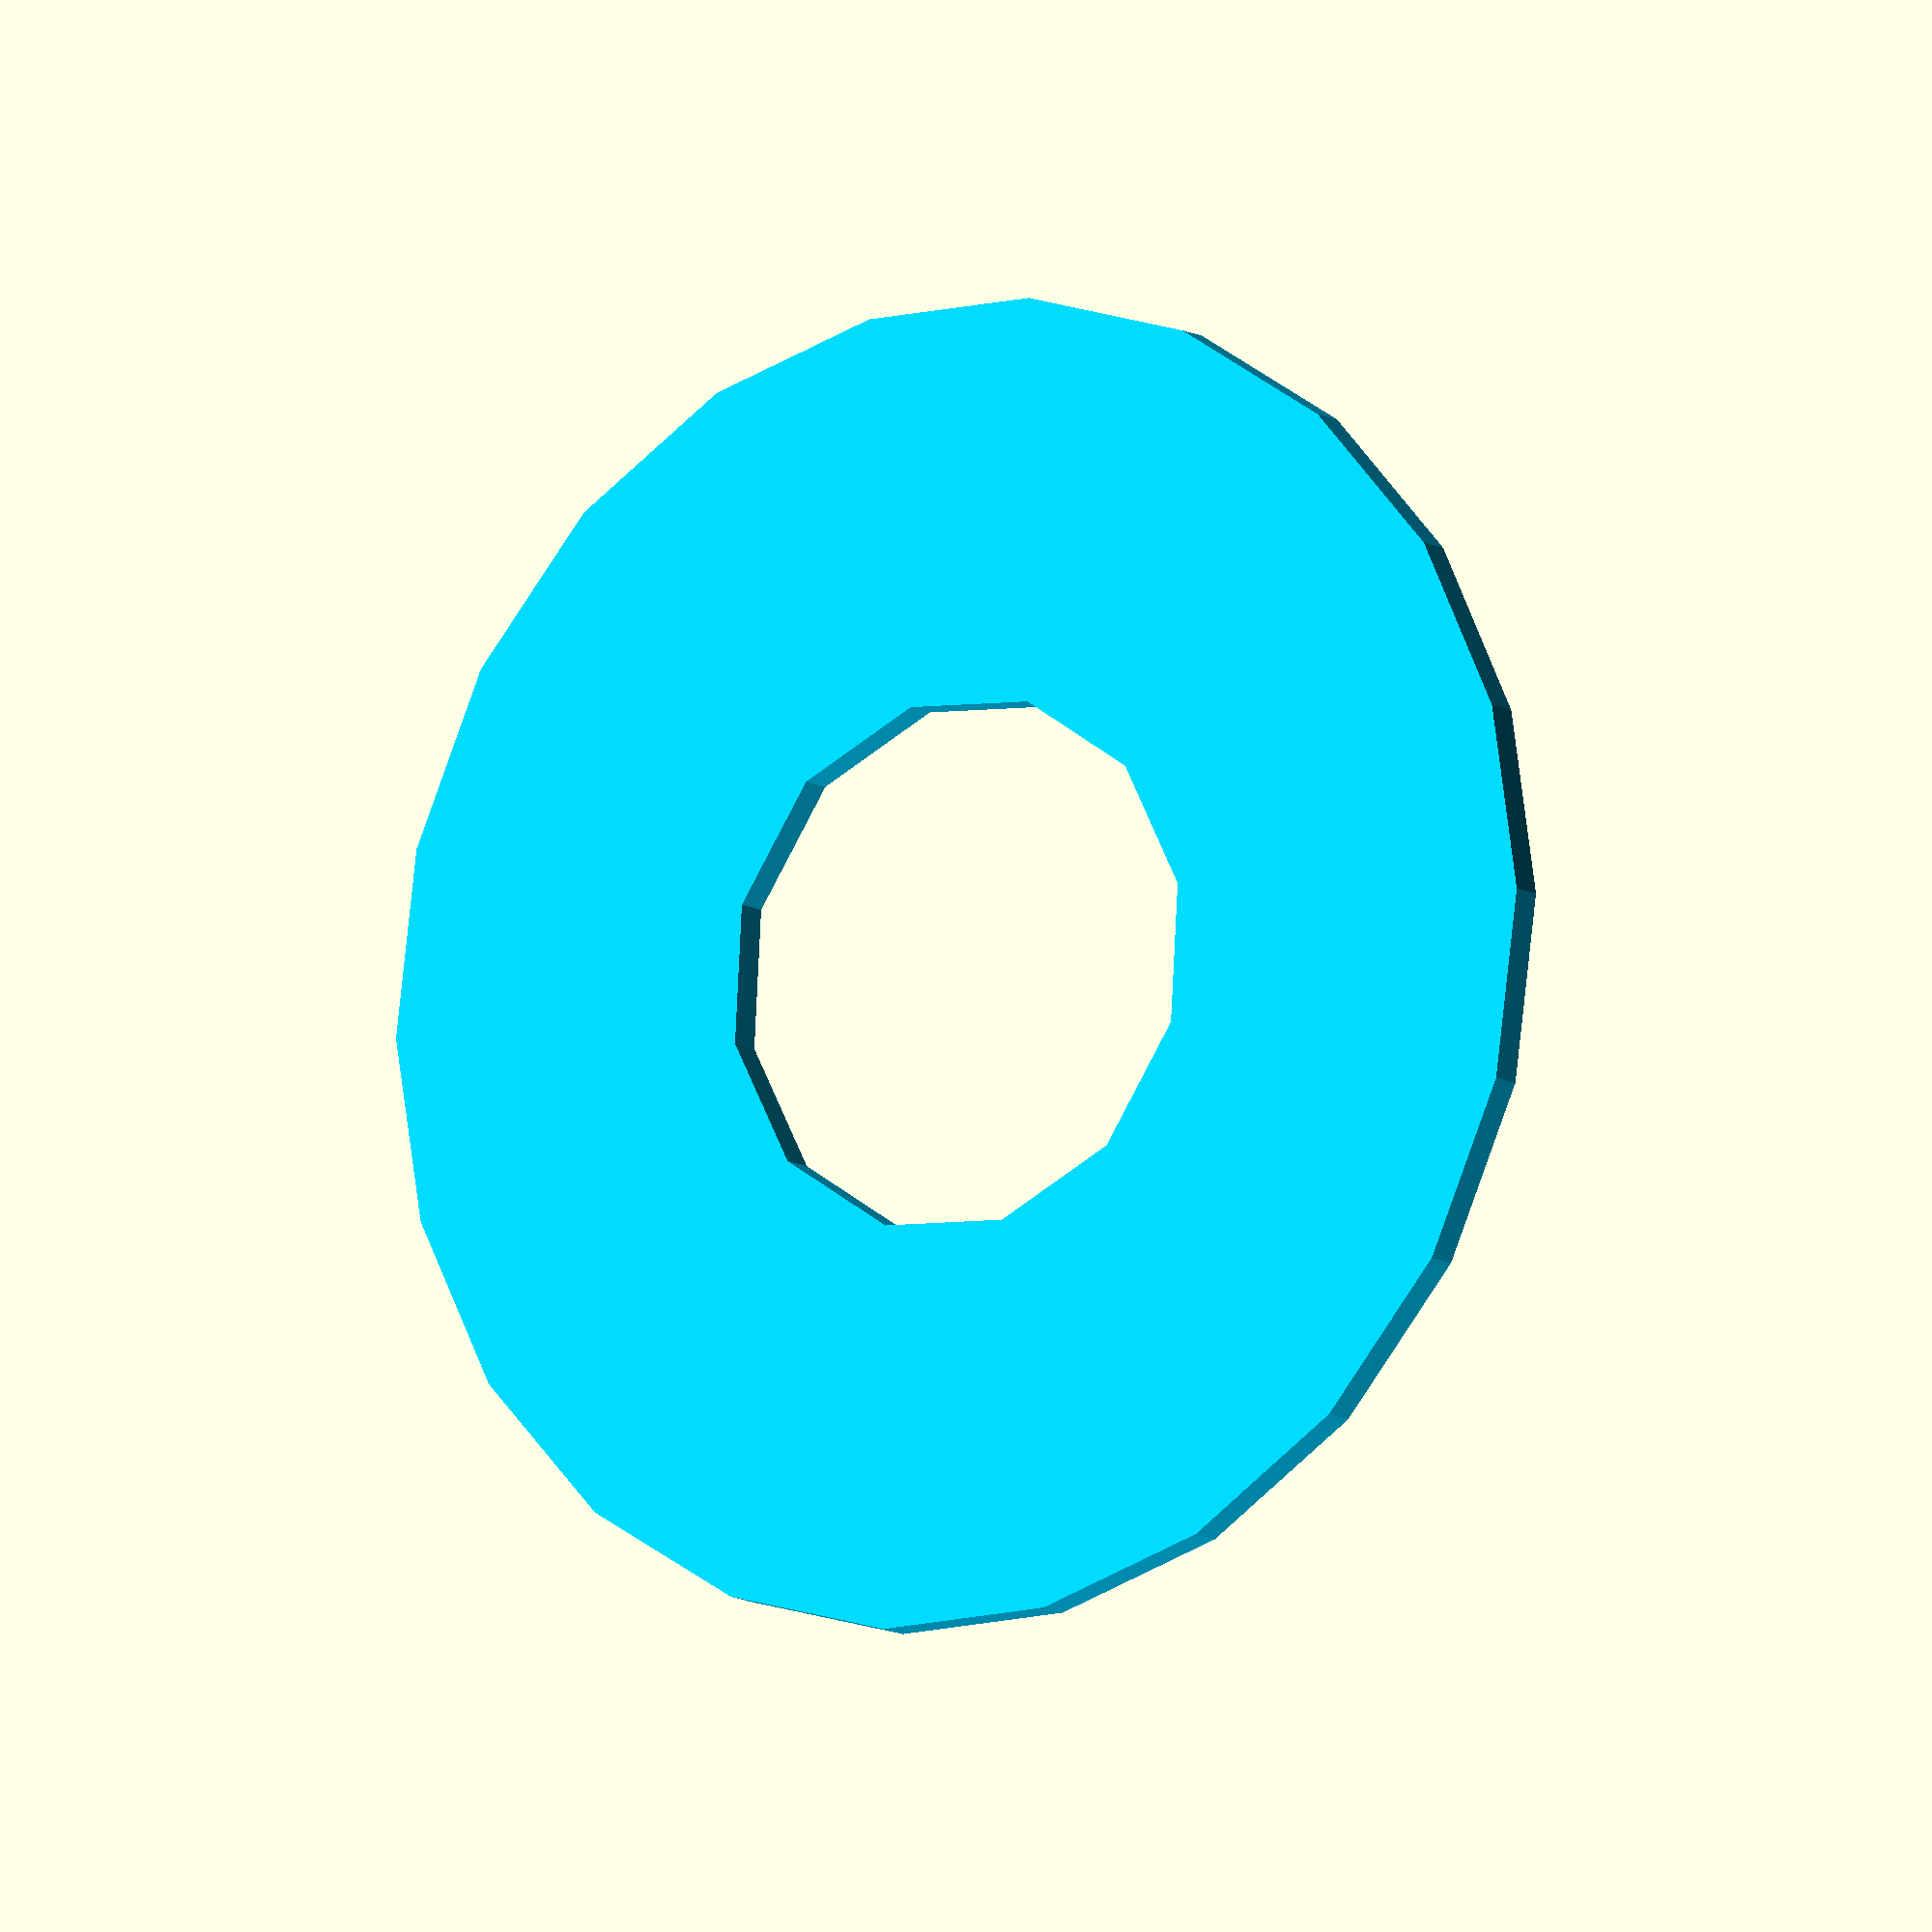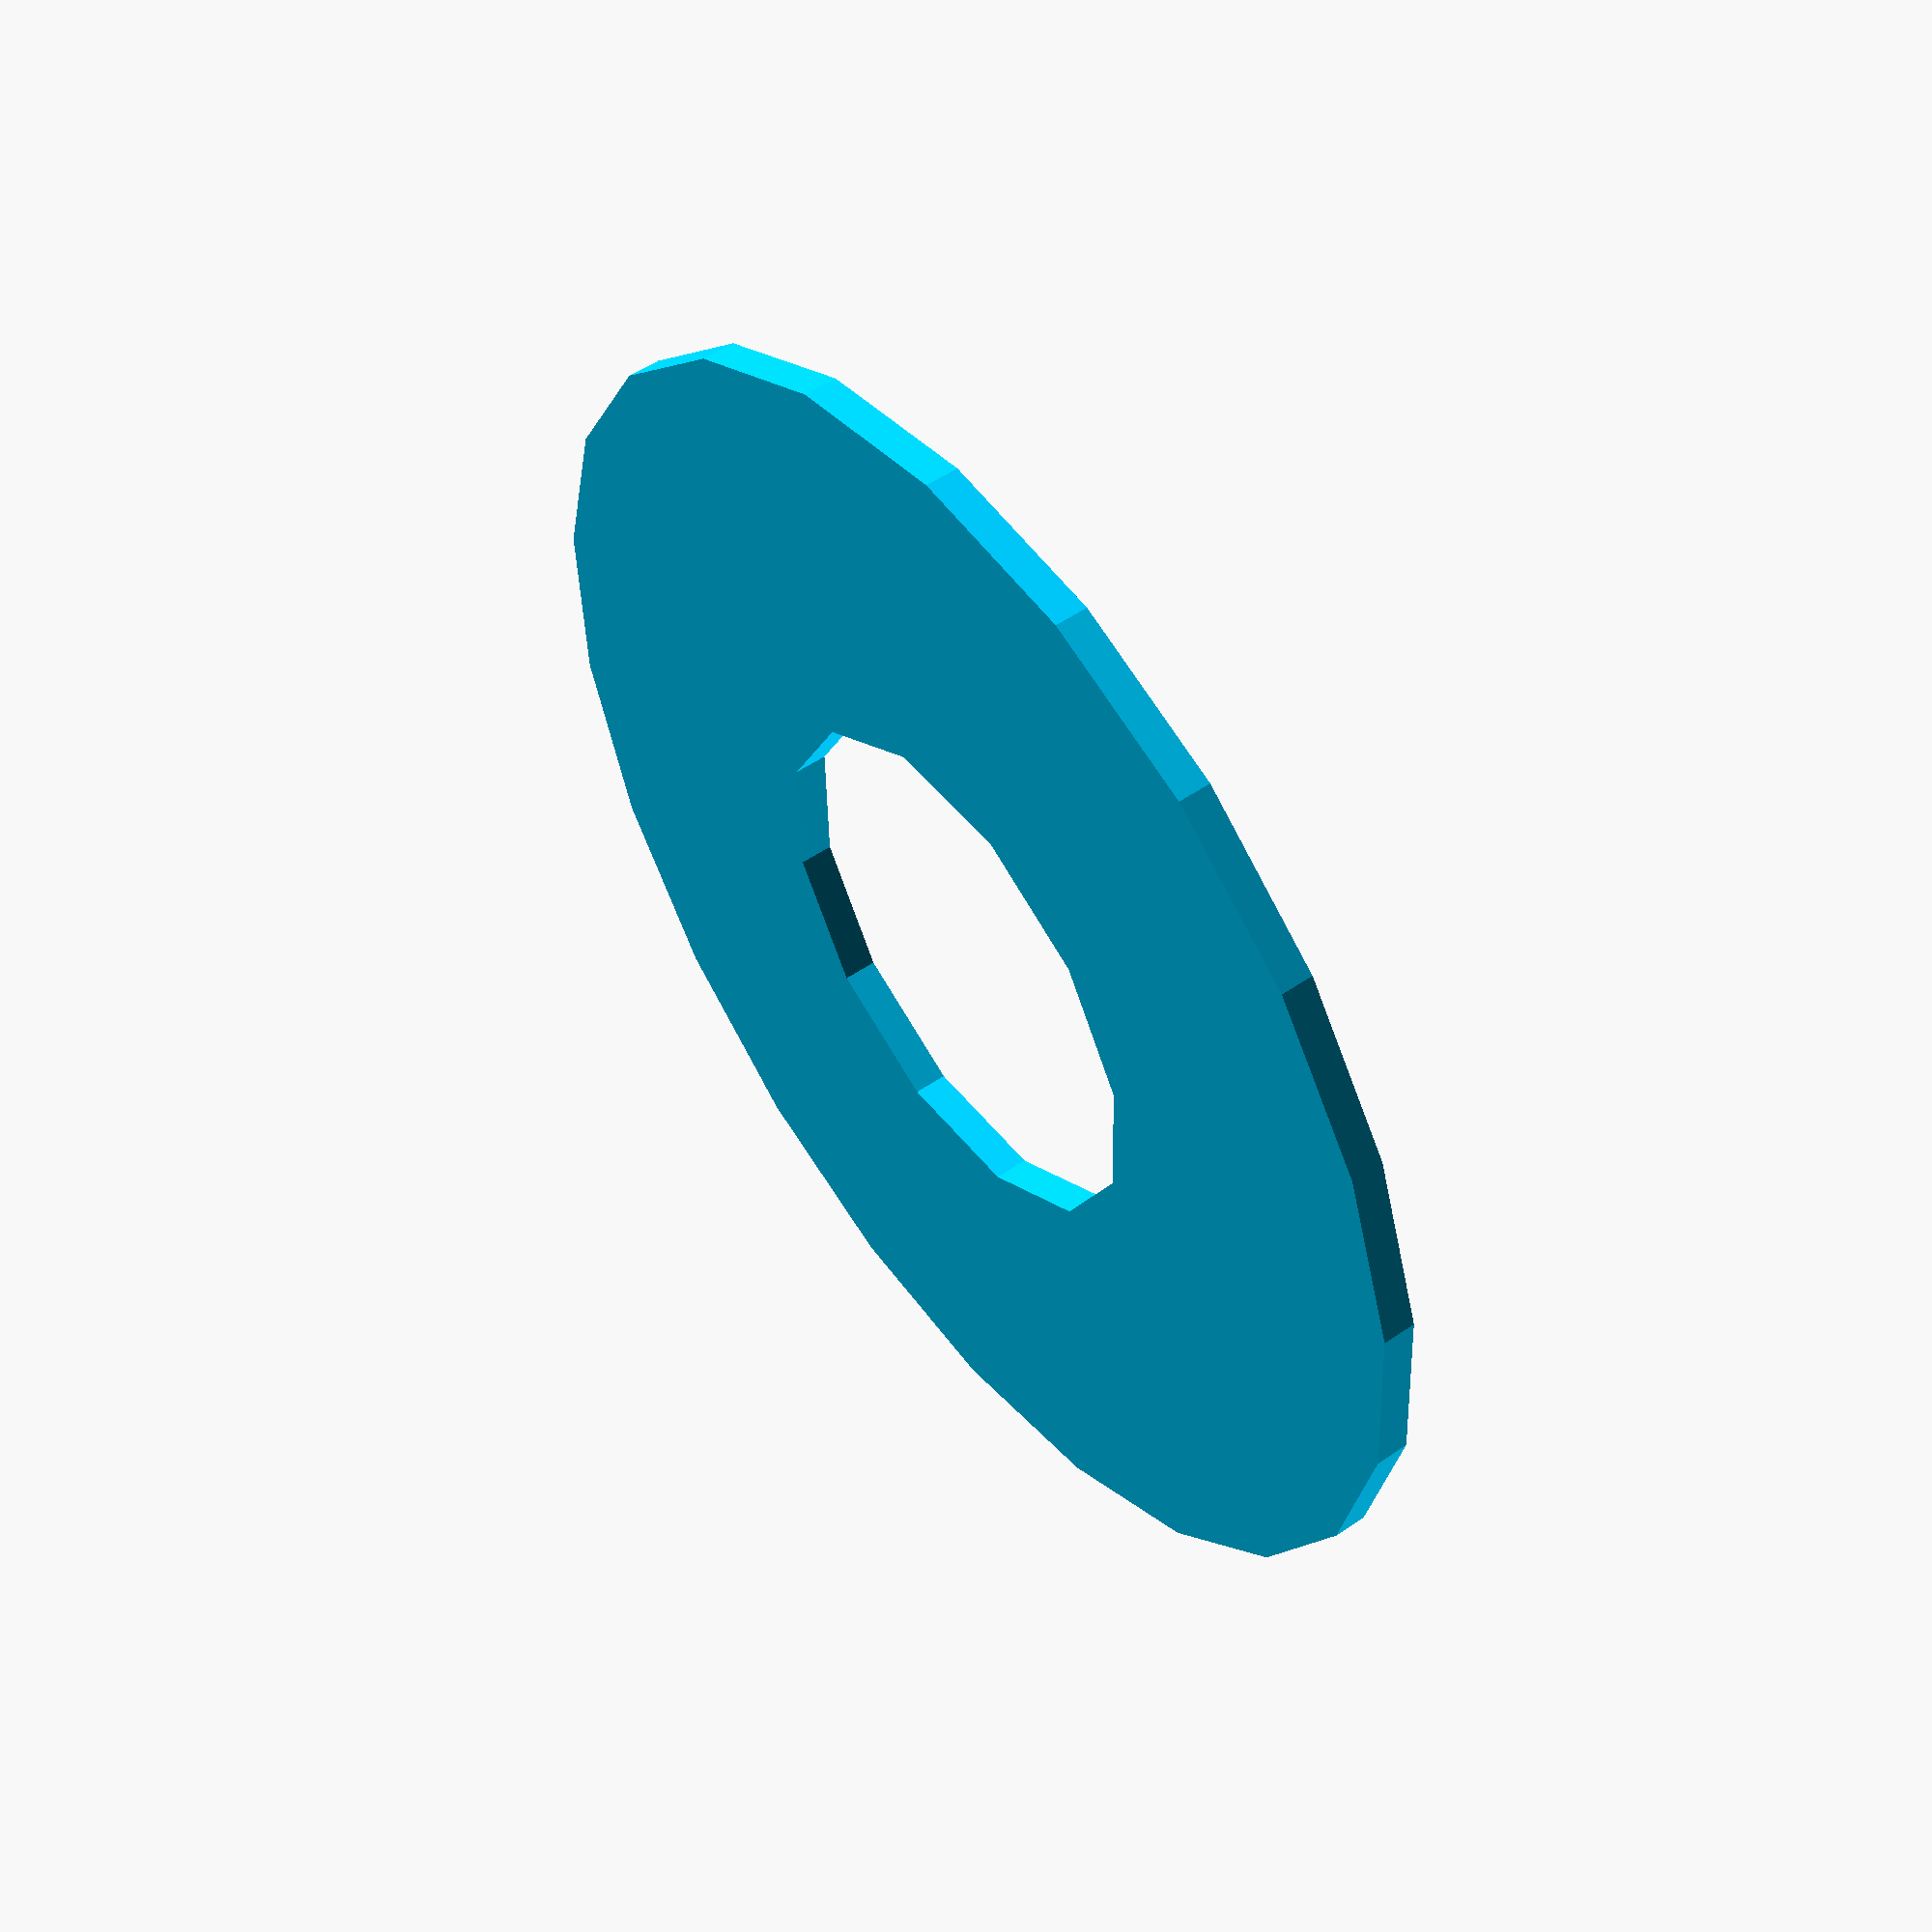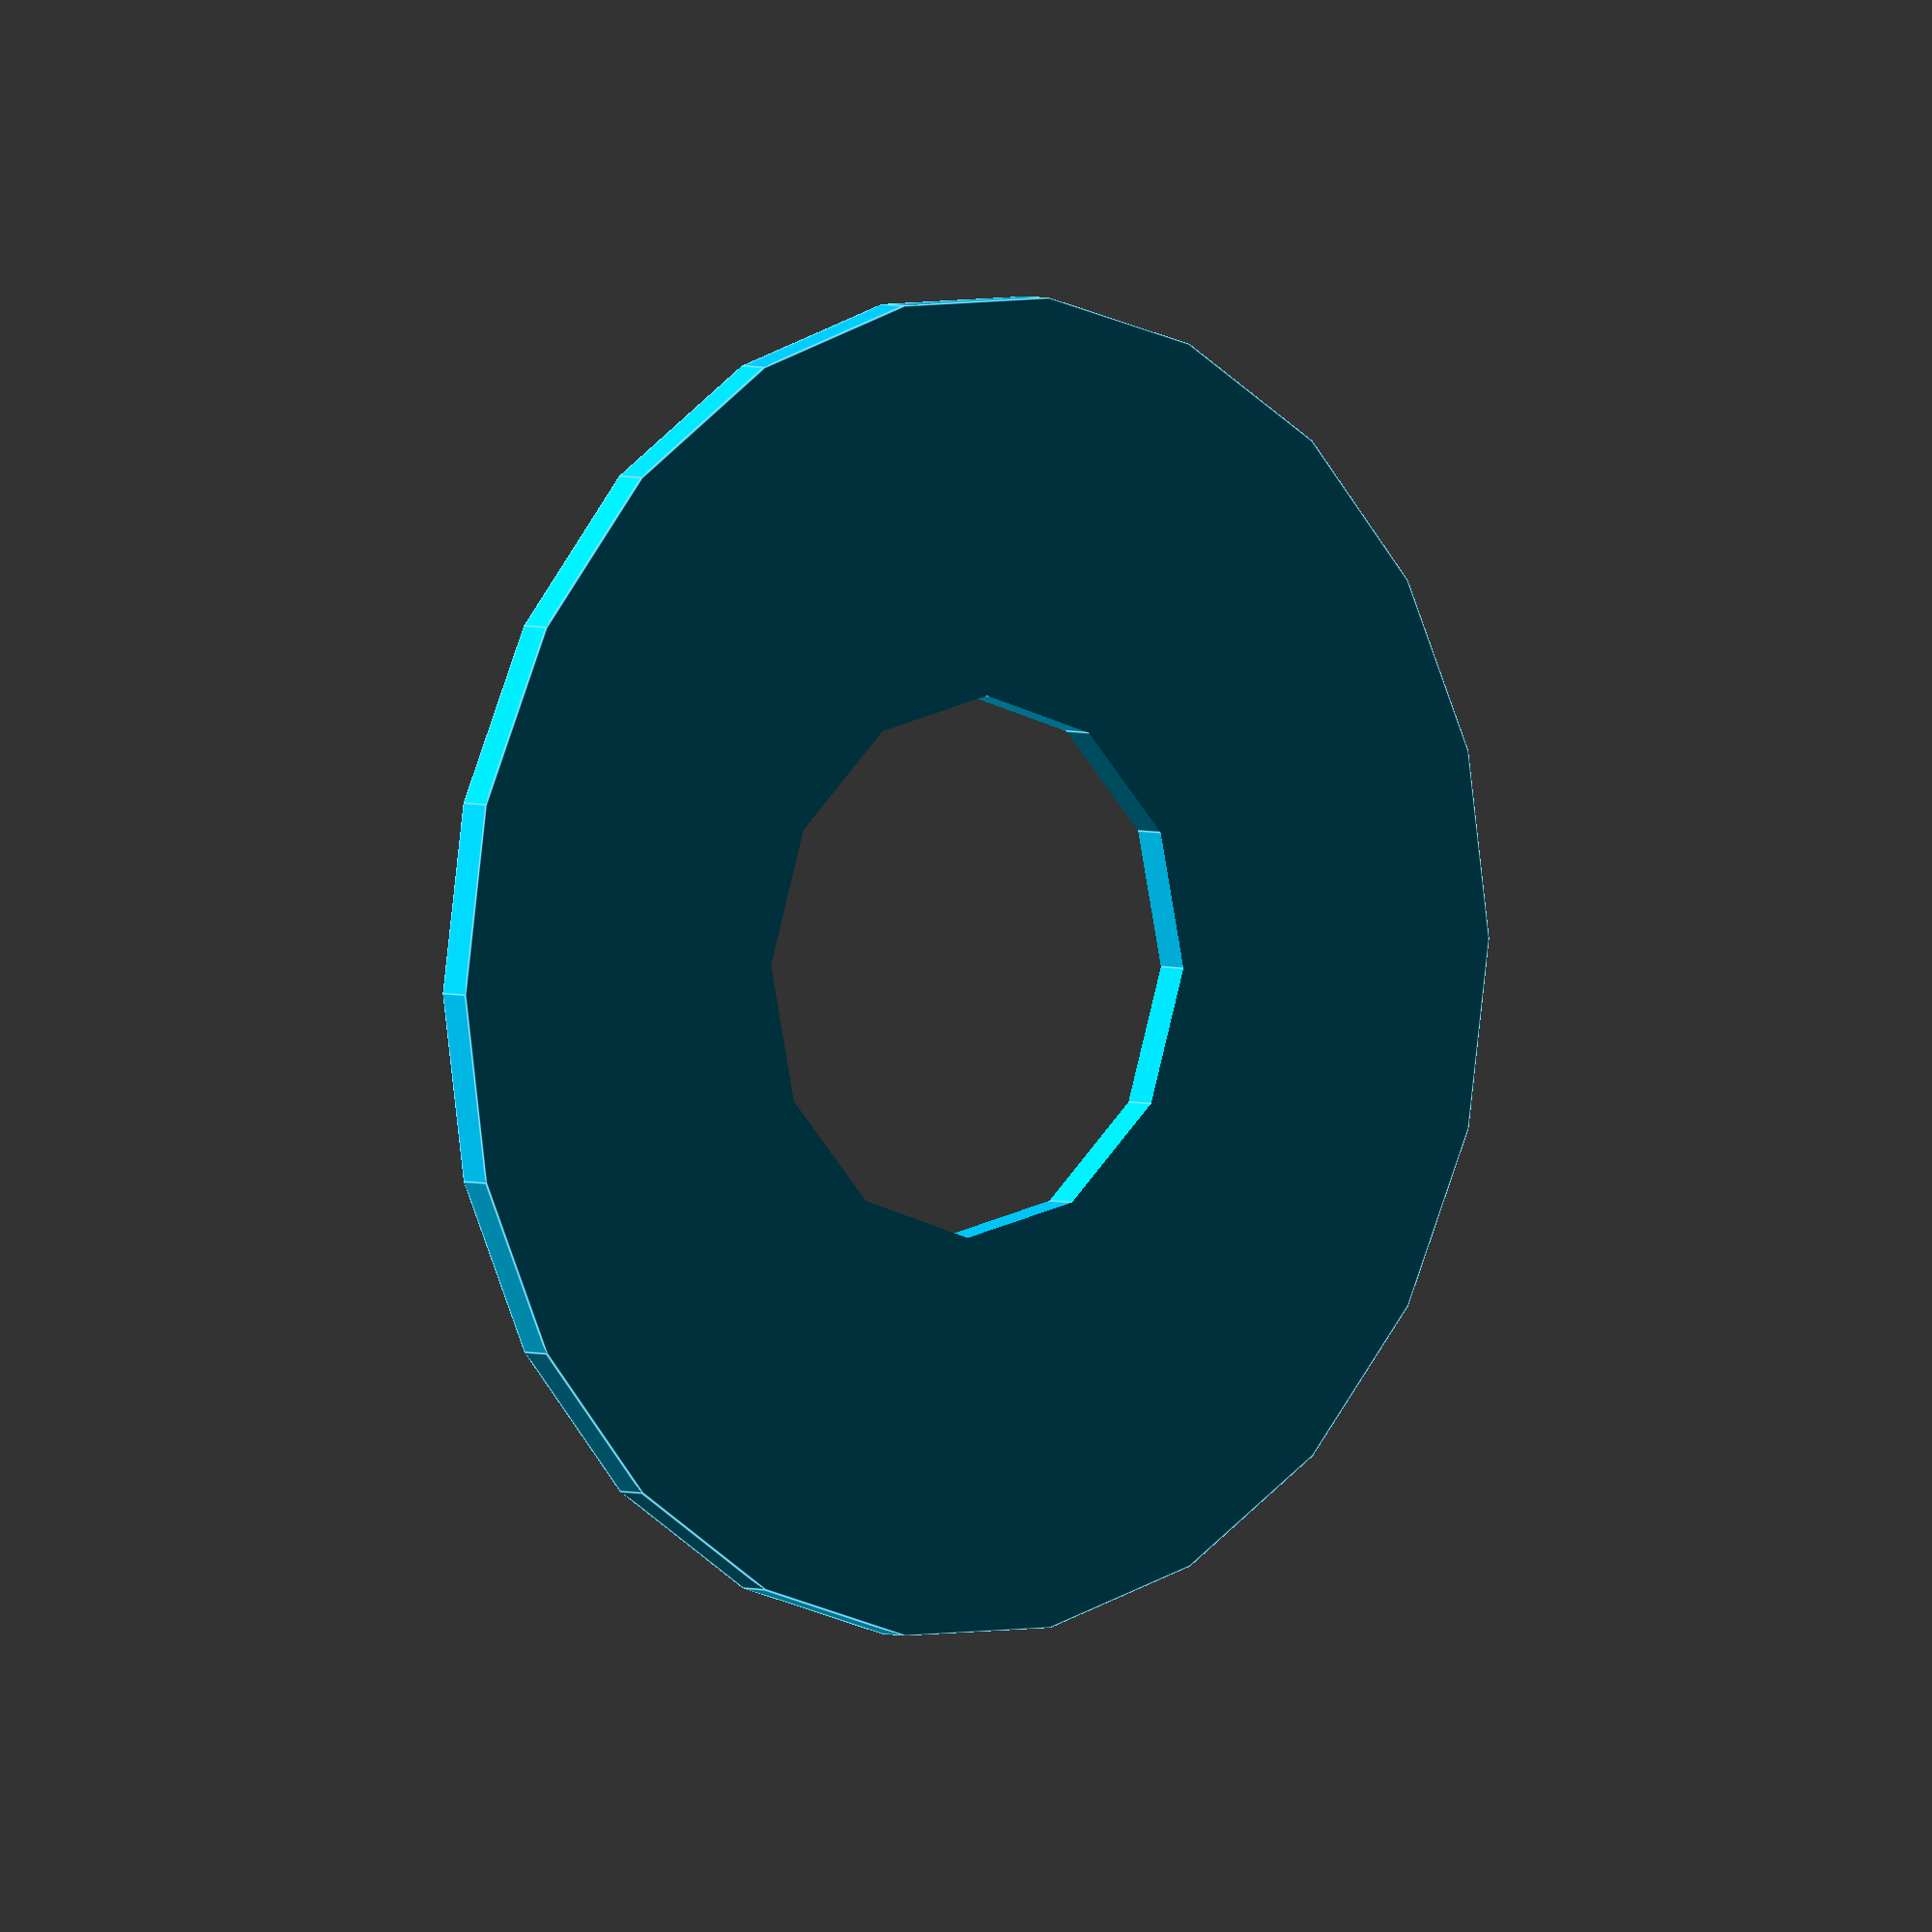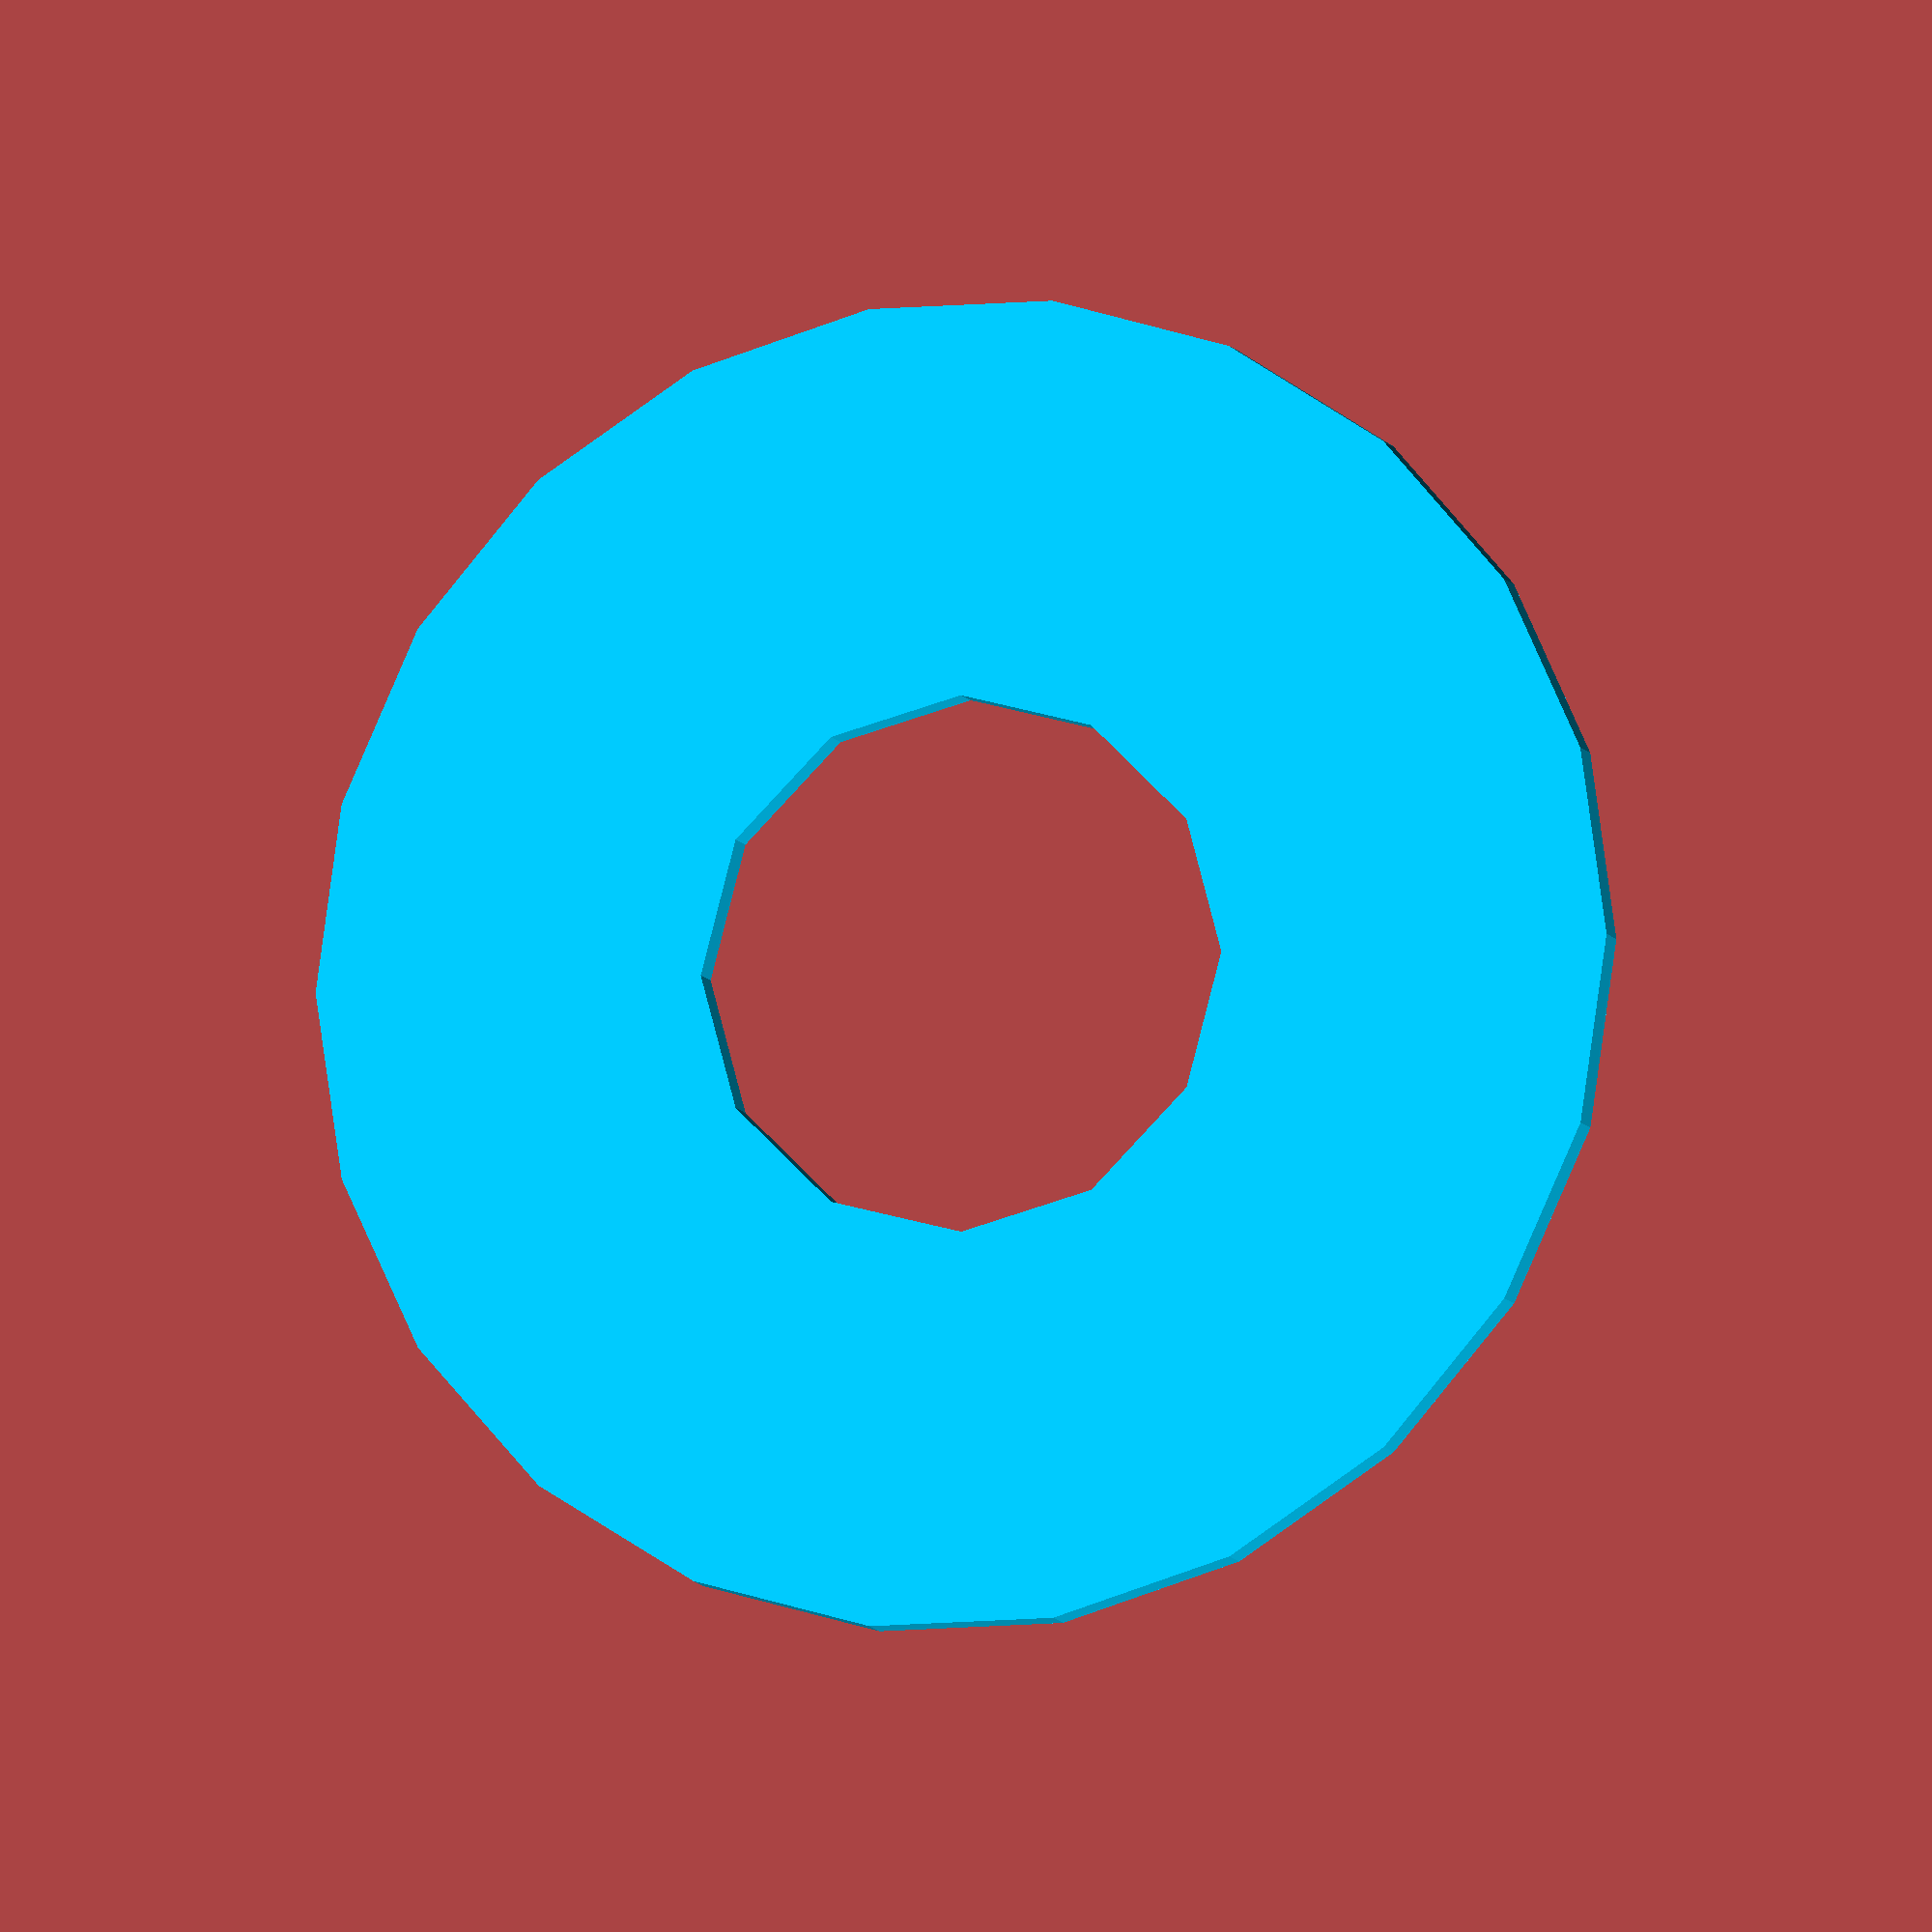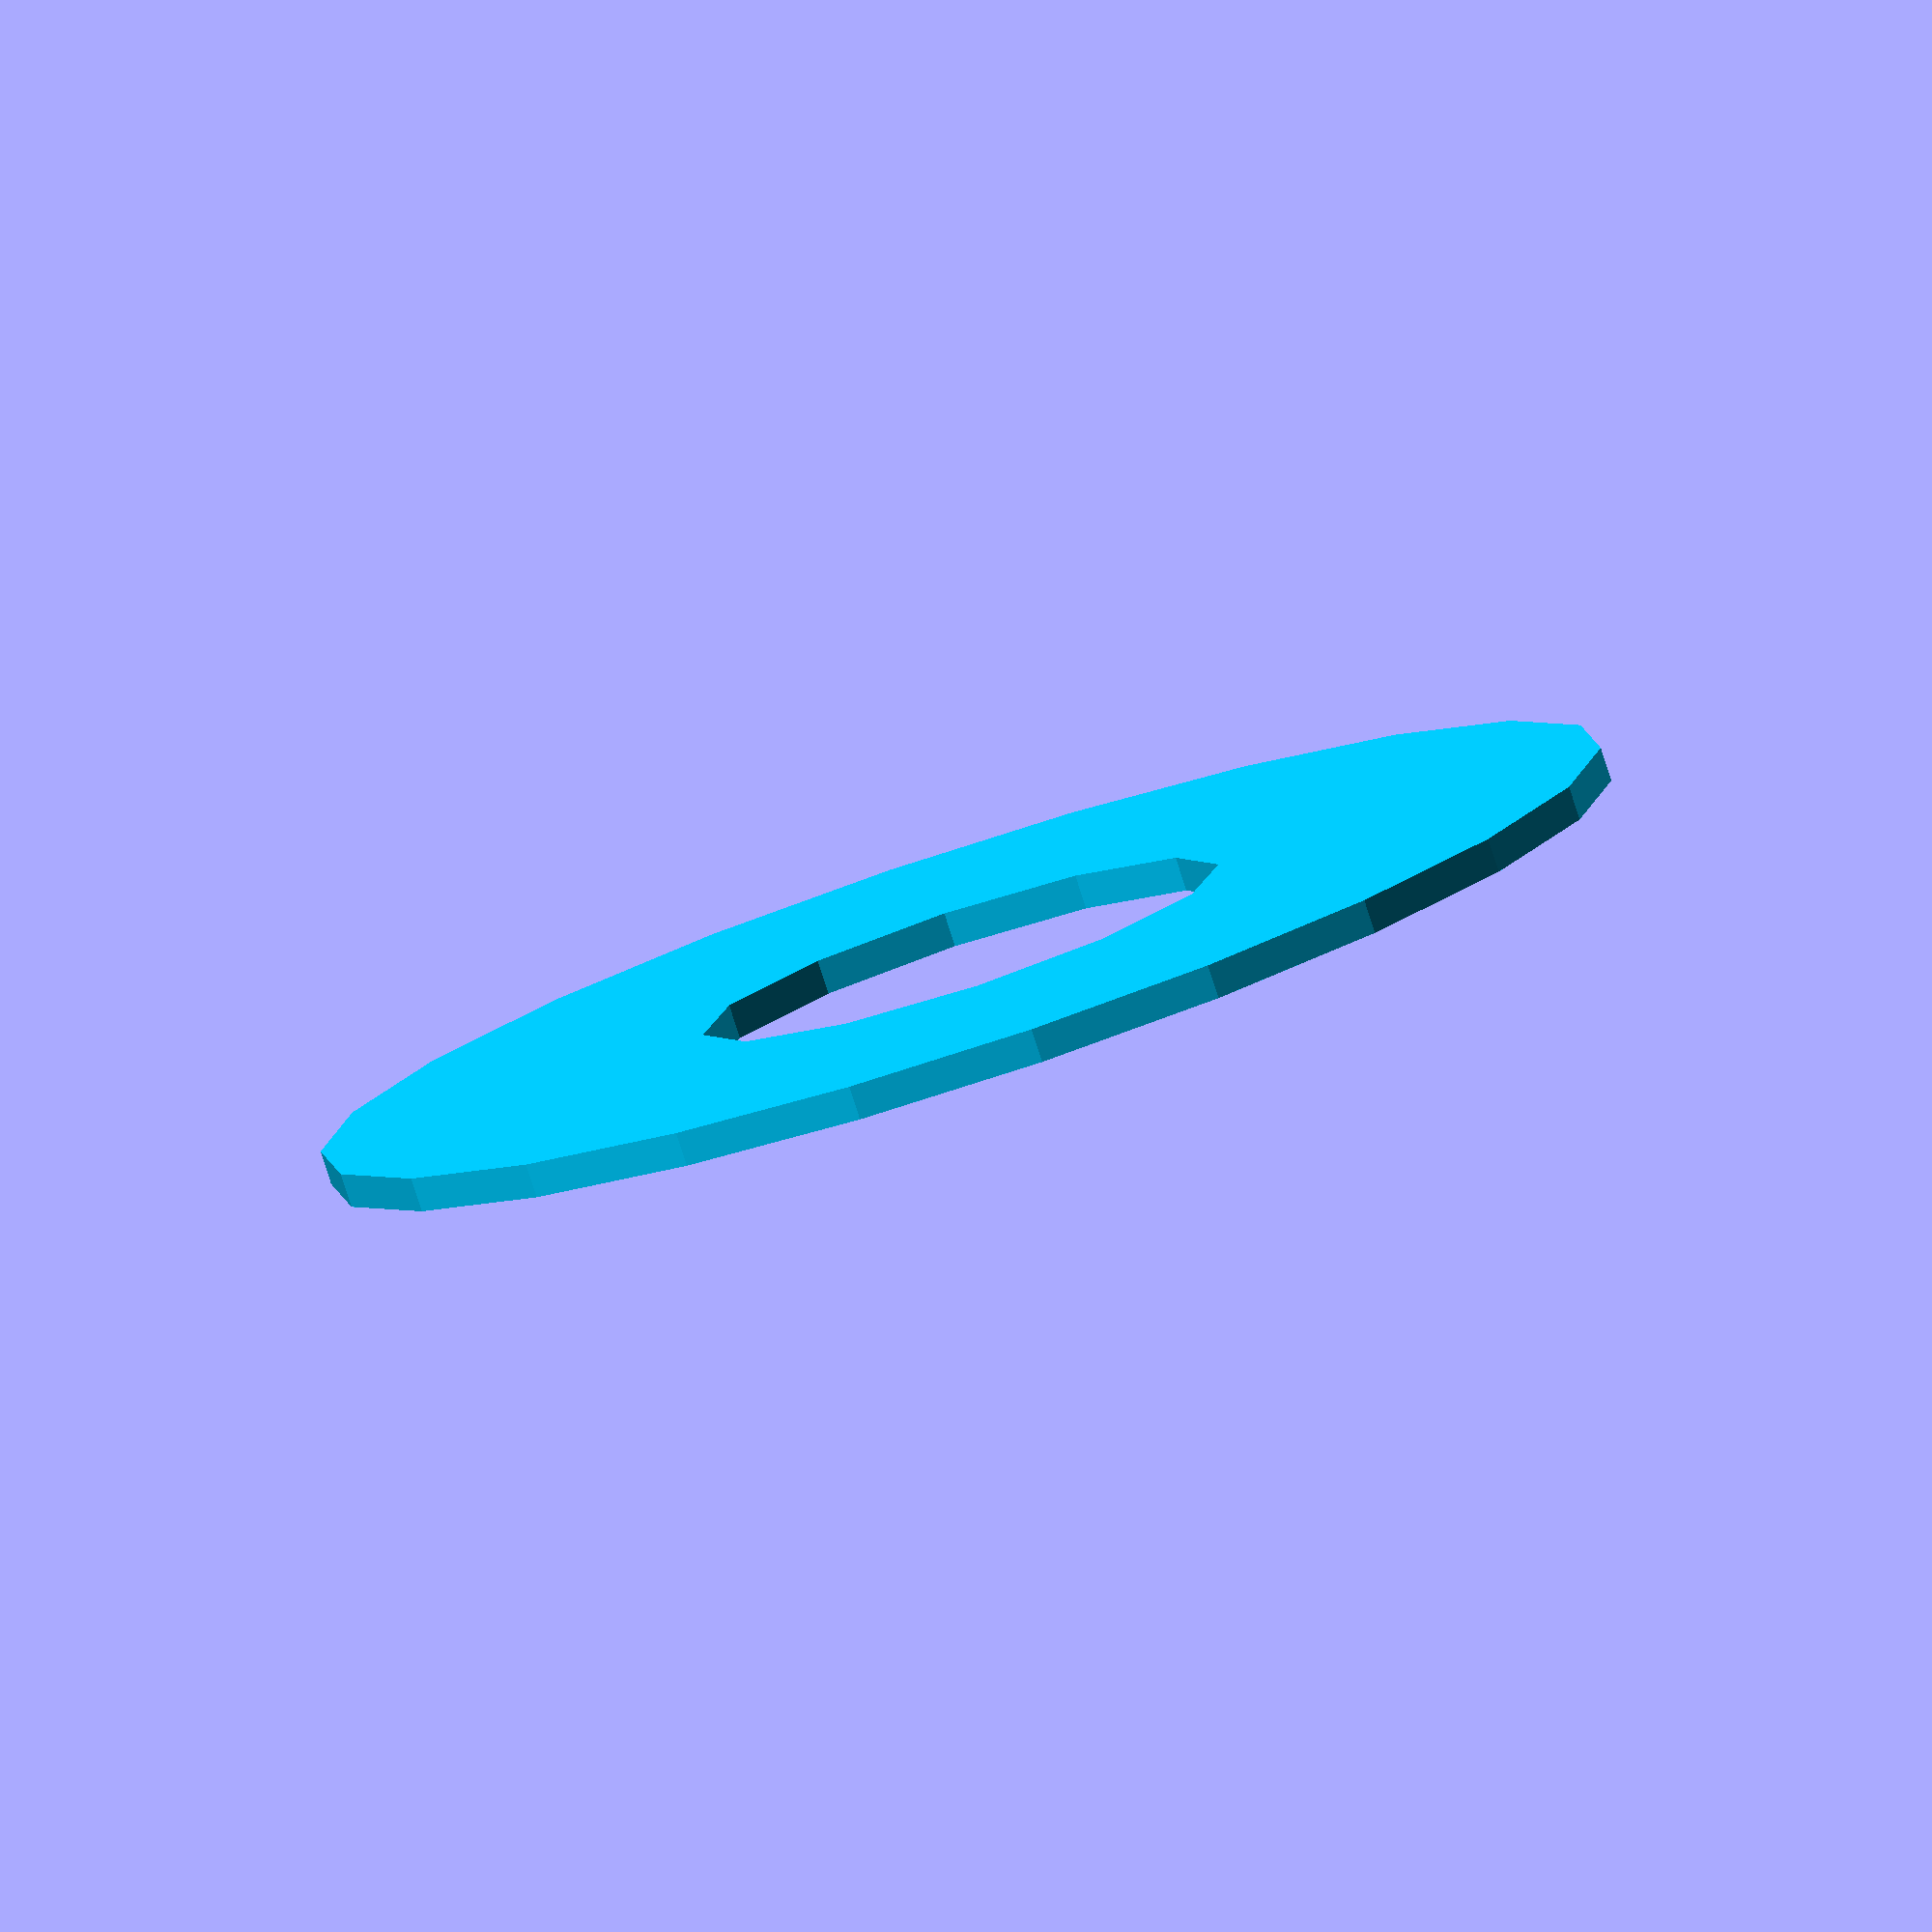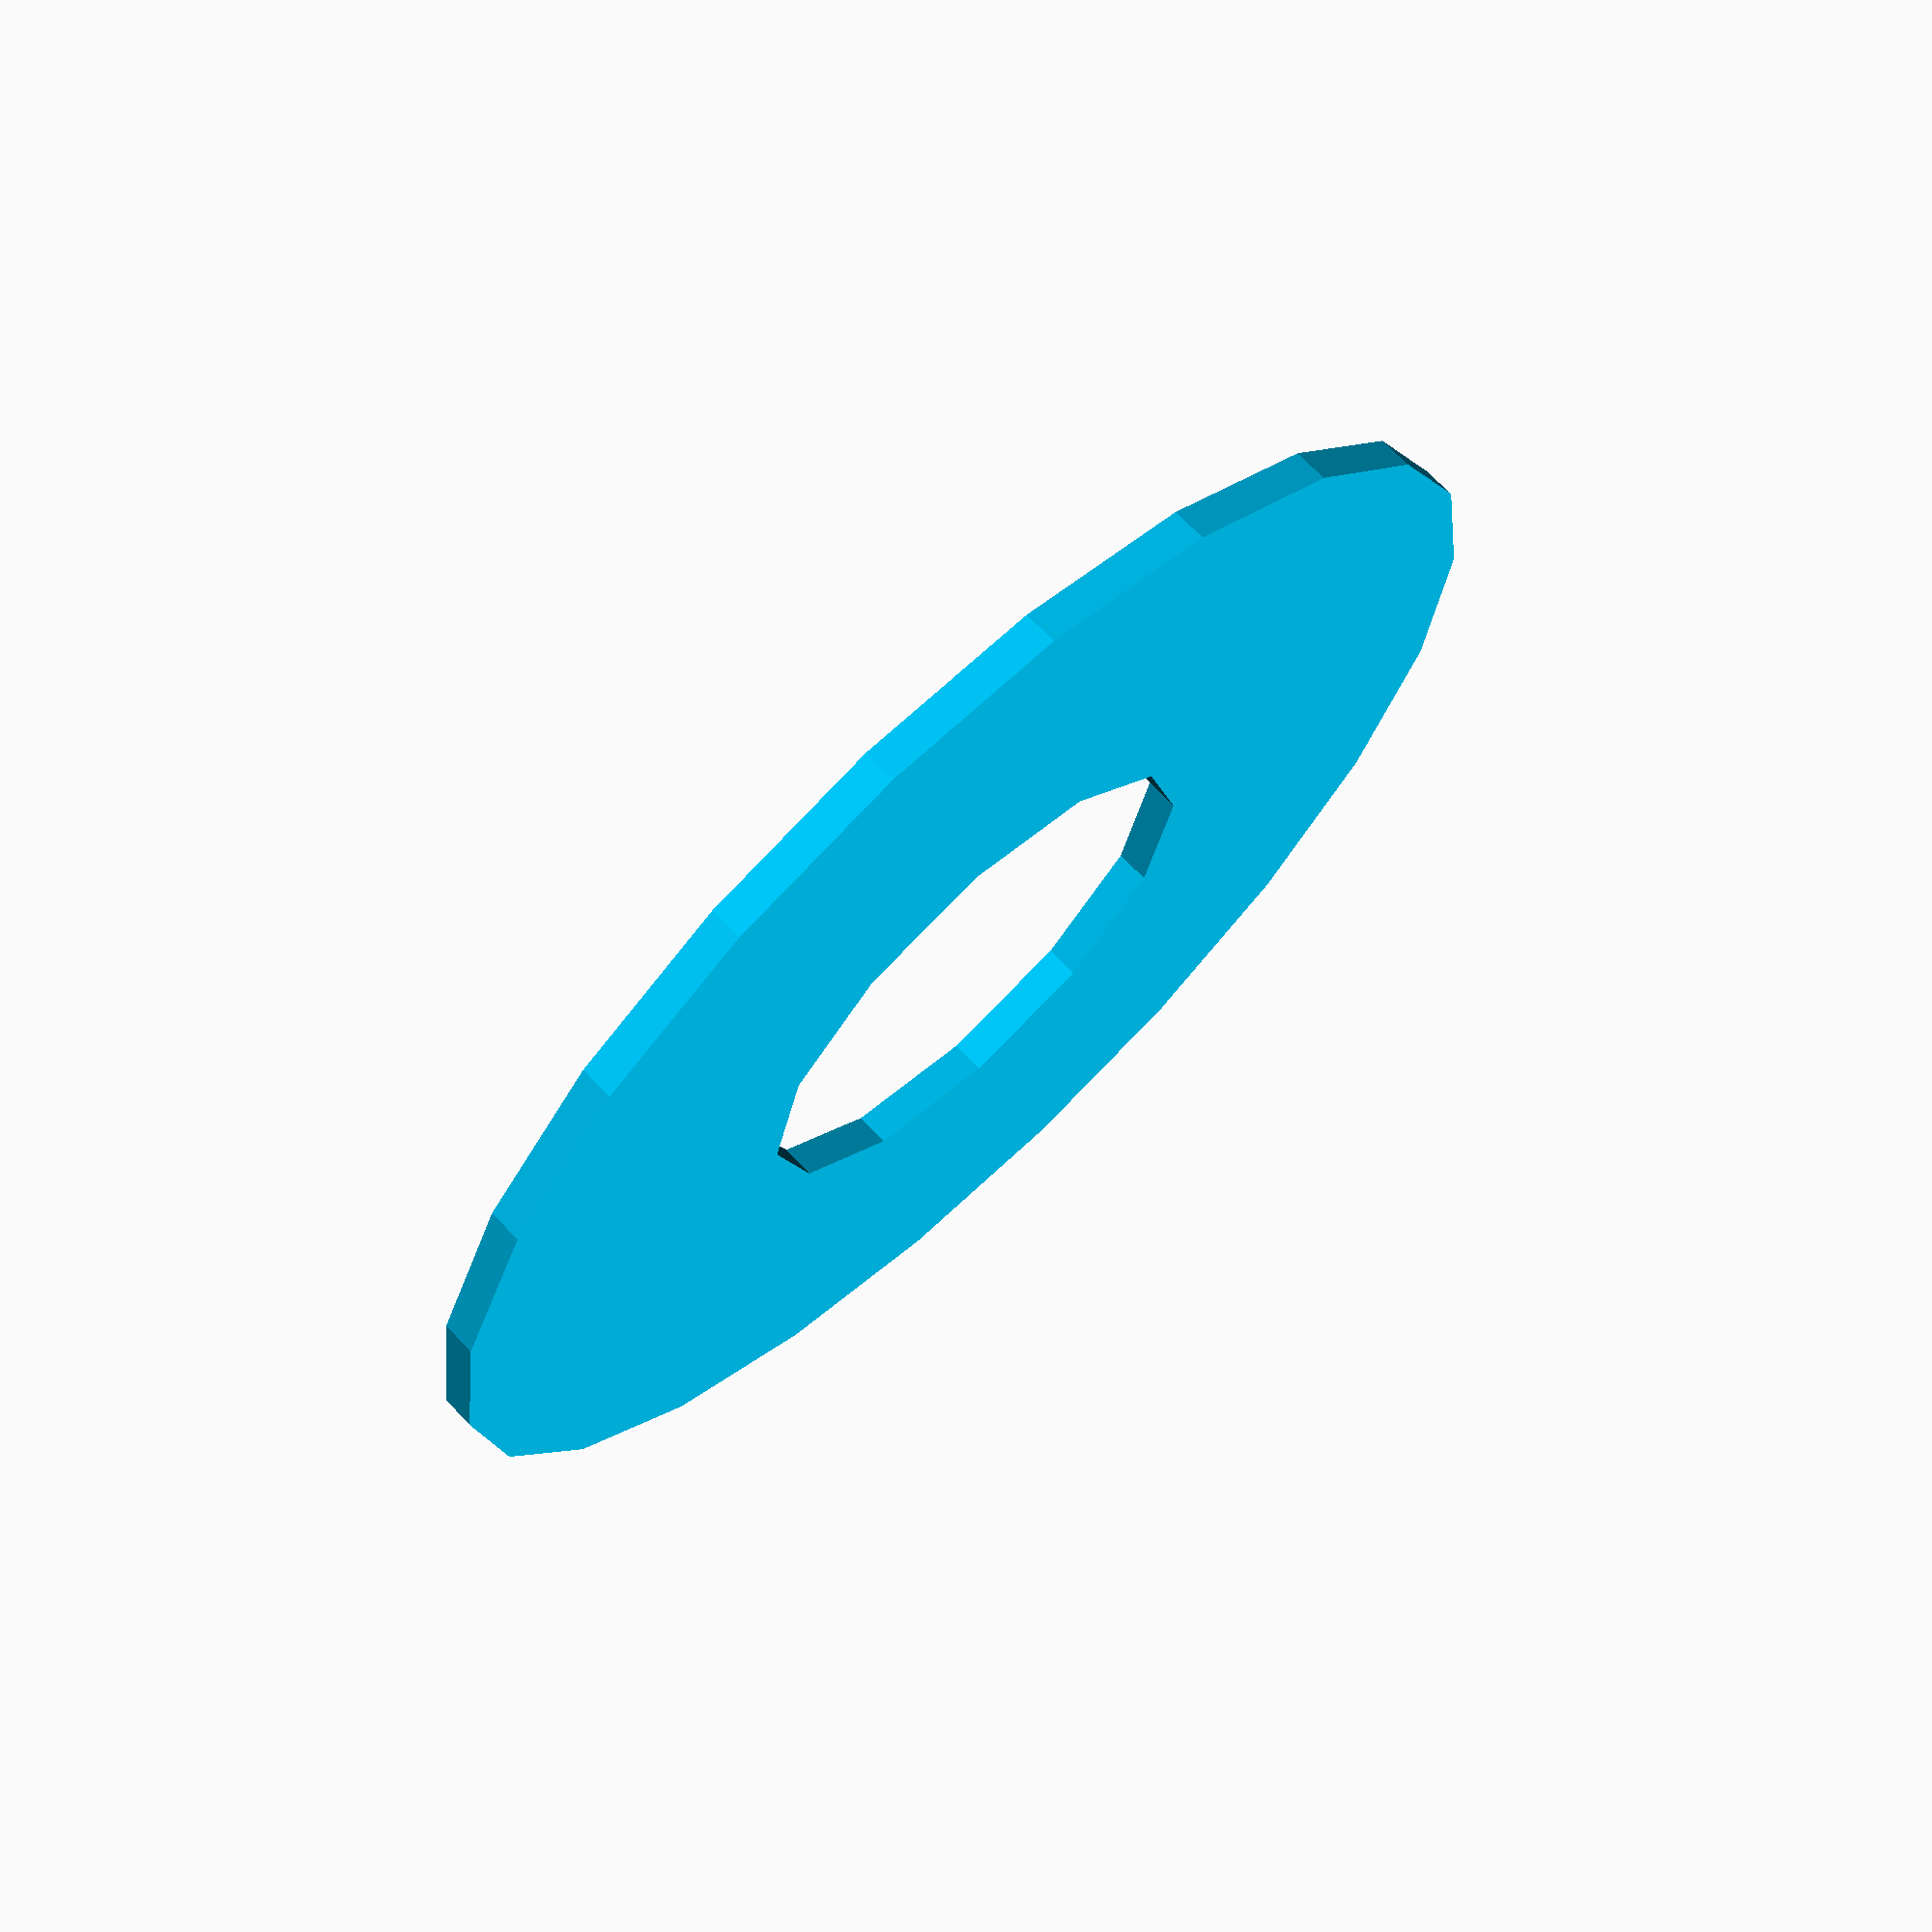
<openscad>
module washer(rotation=0) 
{
    diameter = 3.1;
    thickness = 0.08;
    hole = 1.25;
 
    
    rotate([0,90,rotation]) 
    color([0.0,0.8,1.0])
    translate([0,0,thickness*0.5]) 
    {
        difference() {
            cylinder(h=thickness, r=diameter/2, $fn = 22, center=true);
            cylinder(h=thickness+0.1, r=hole/2, $fn = 12, center=true);
        }
    }
}

washer();
</openscad>
<views>
elev=126.5 azim=48.3 roll=213.6 proj=o view=wireframe
elev=207.4 azim=36.0 roll=7.9 proj=p view=solid
elev=41.0 azim=32.3 roll=39.8 proj=o view=edges
elev=188.9 azim=180.1 roll=73.5 proj=o view=solid
elev=162.5 azim=250.1 roll=155.0 proj=o view=wireframe
elev=110.2 azim=359.4 roll=133.1 proj=p view=wireframe
</views>
